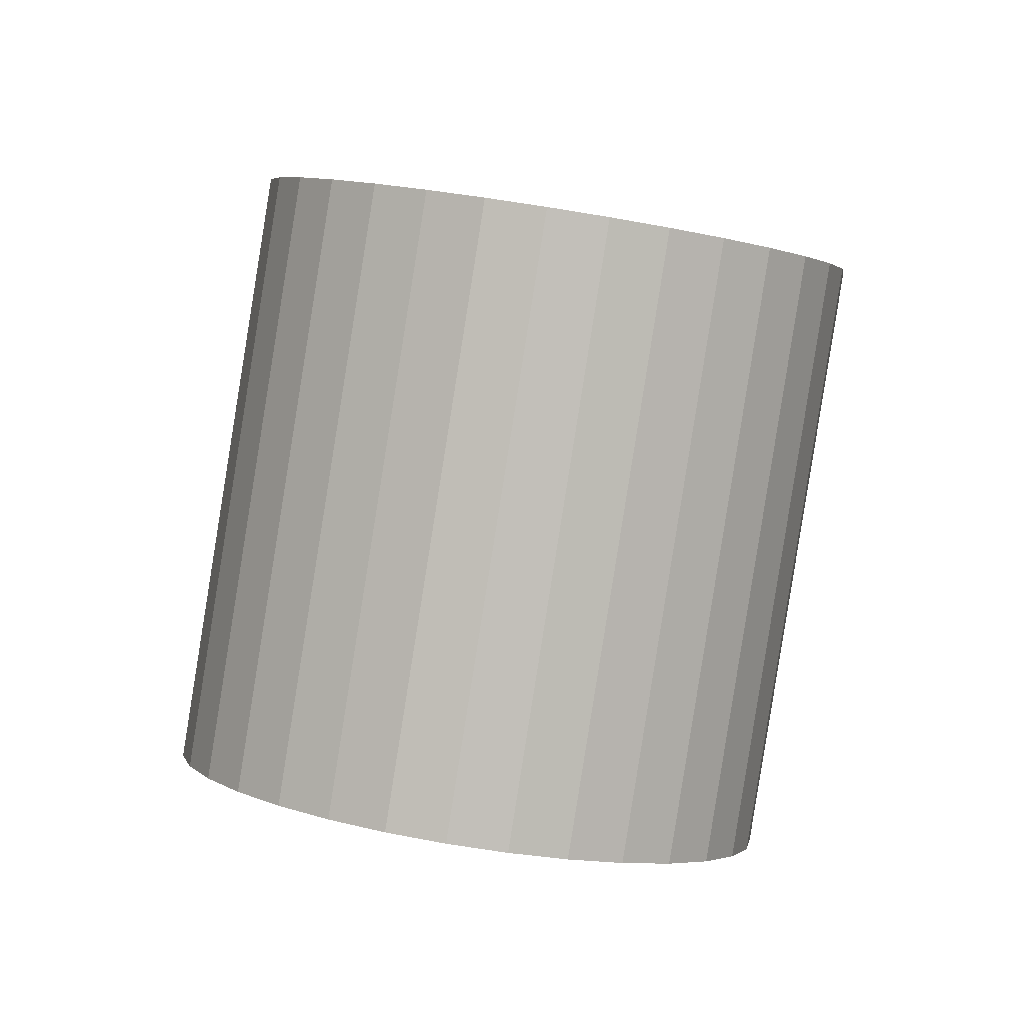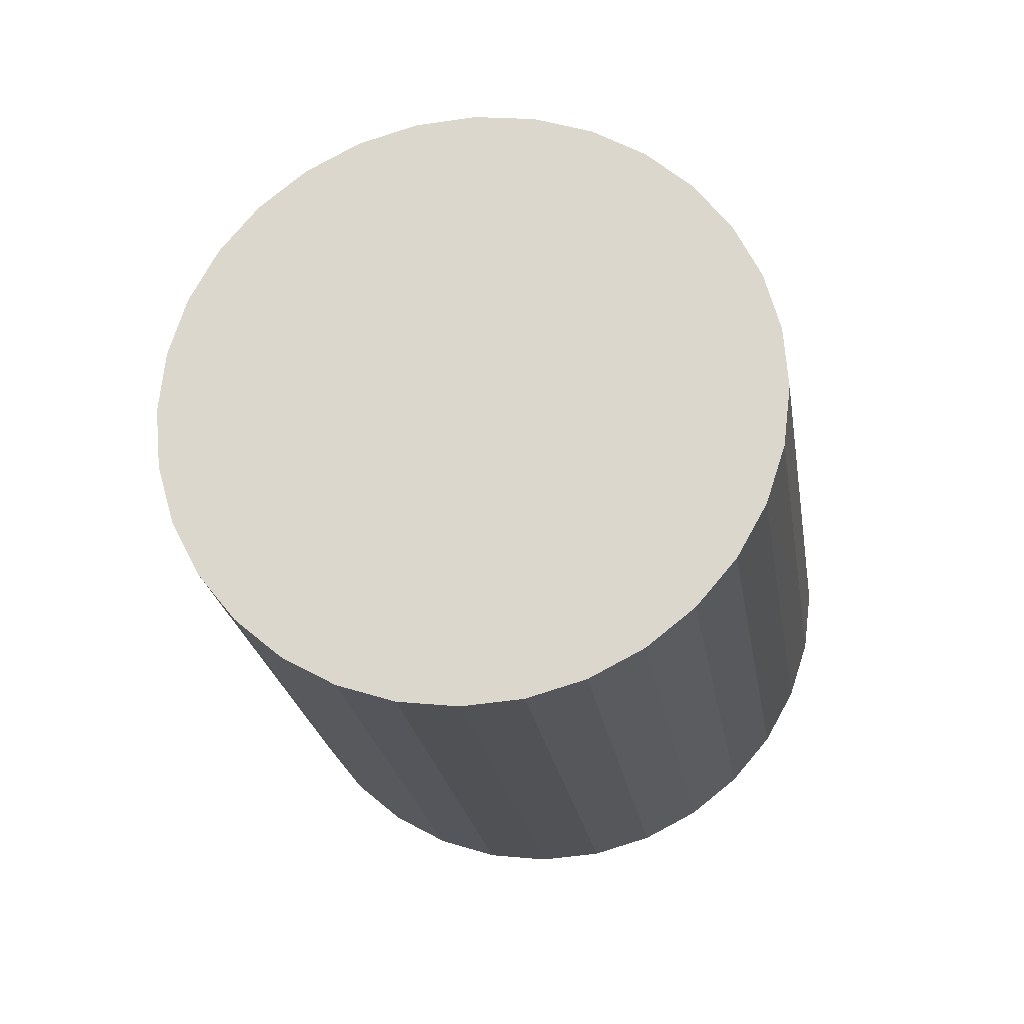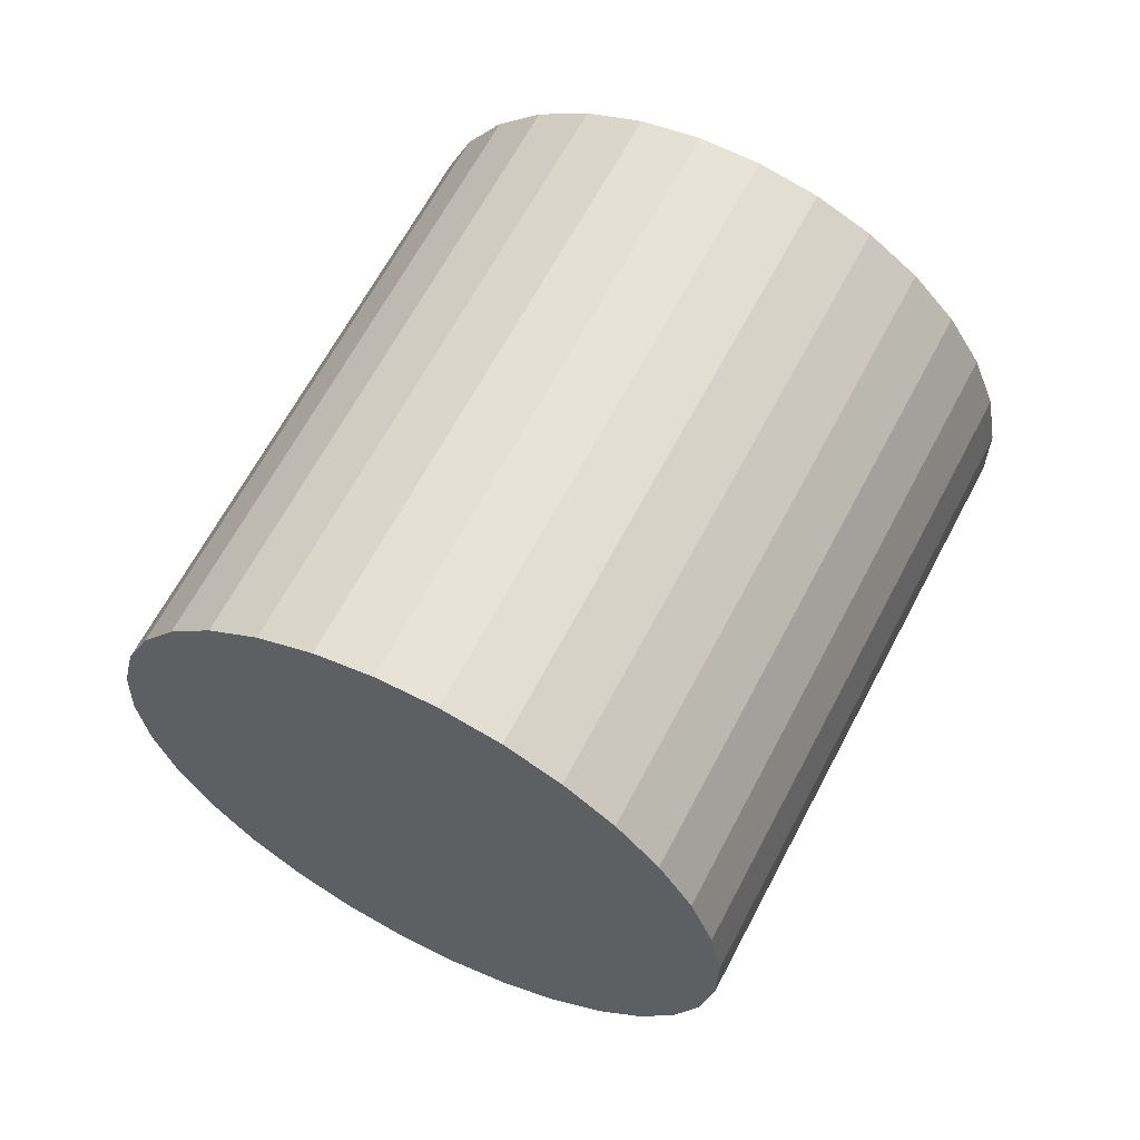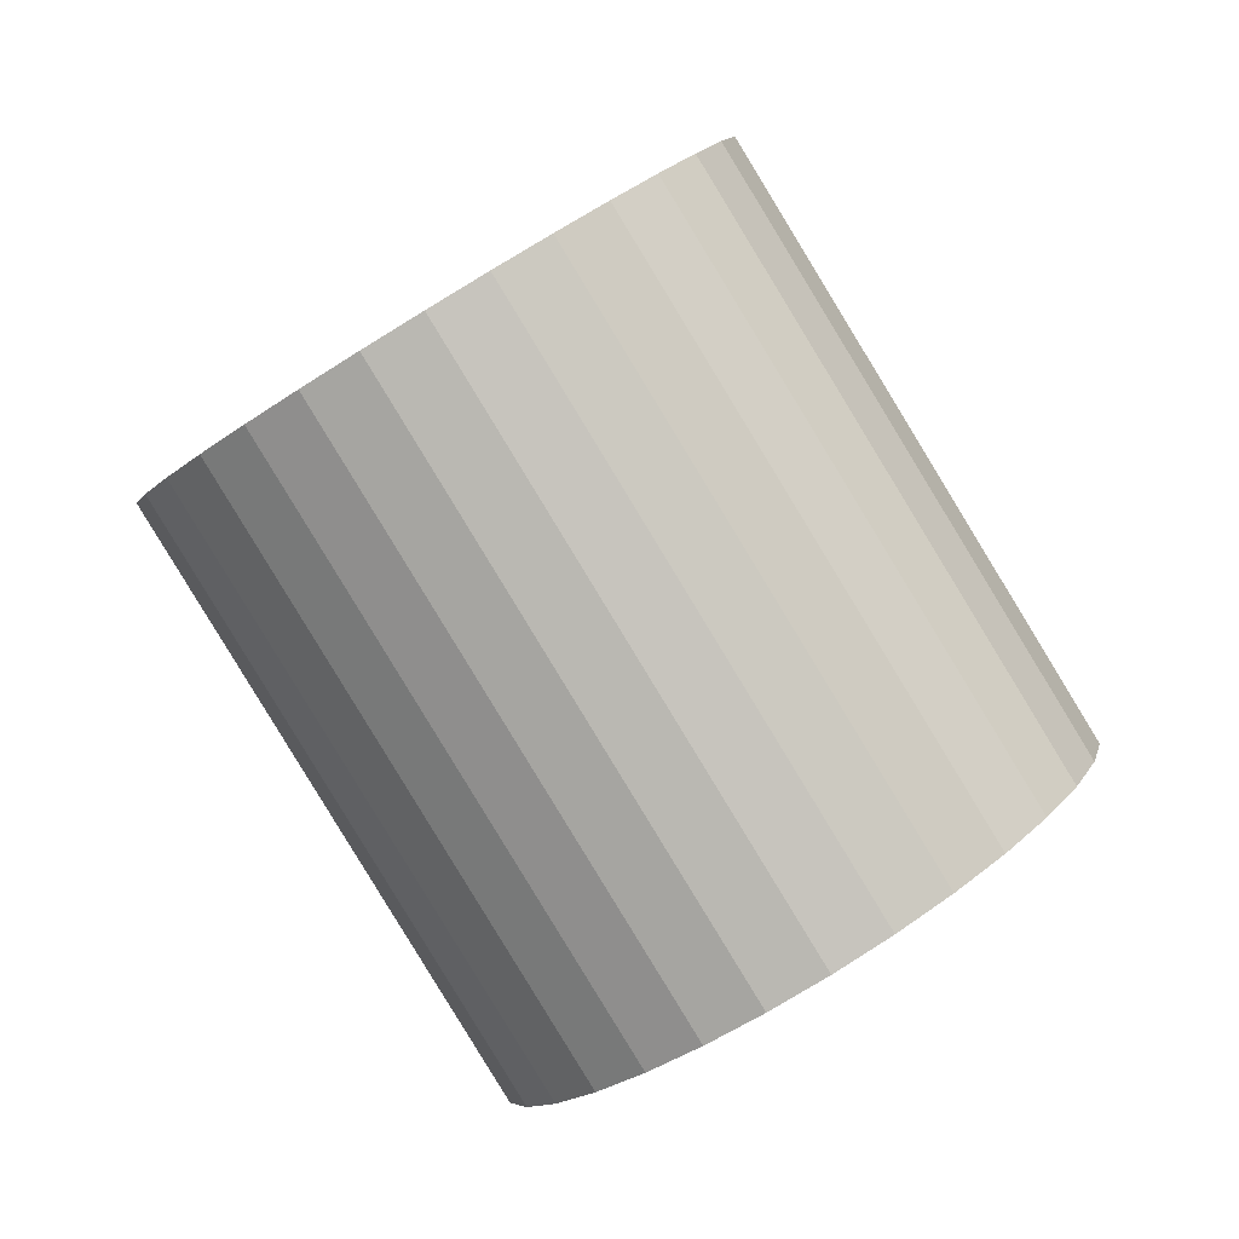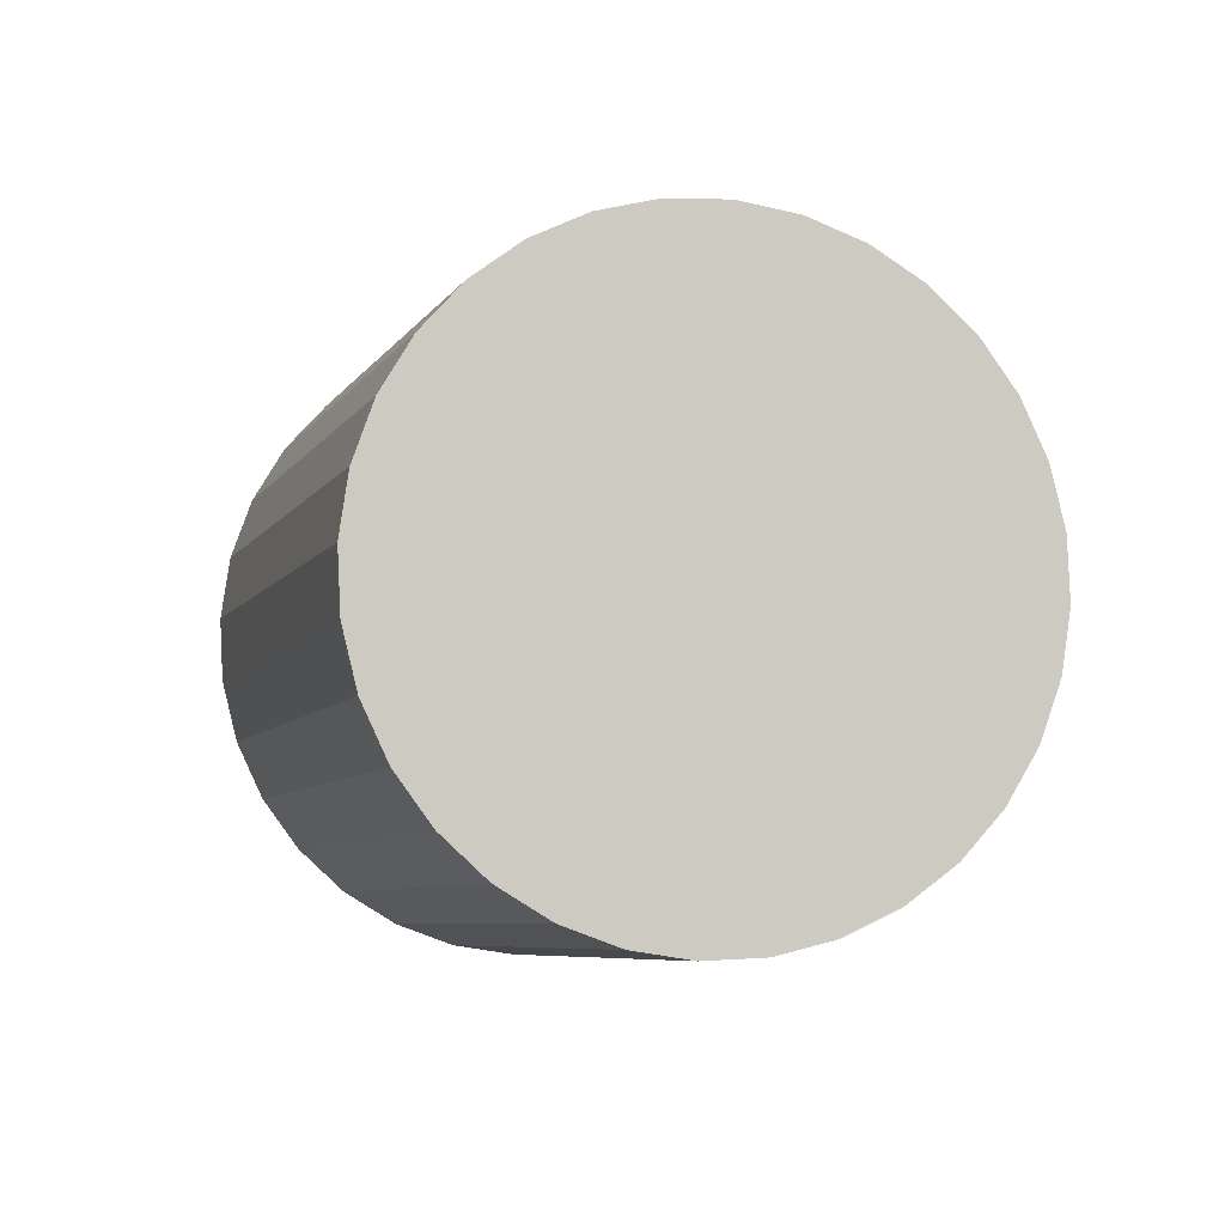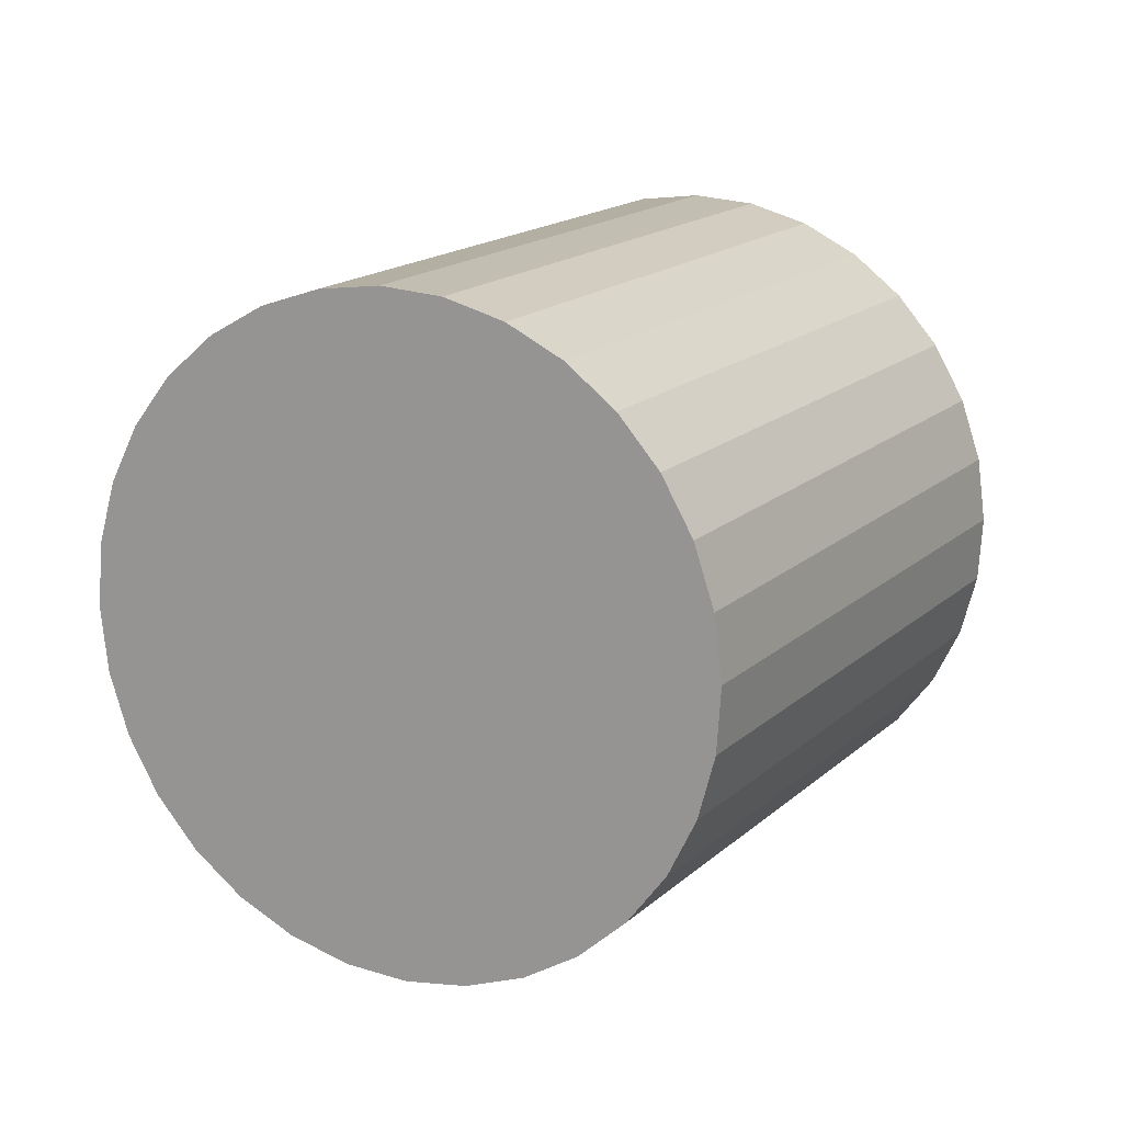
<metadata>
{"format":"obj","ext":"obj","renderer":"f3d","projection":"perspective","resolution":1024,"background":"white","views":[{"elev":35.2,"azim":-24.3,"up":"+Y"},{"elev":36.8,"azim":153.6,"up":"+Y"},{"elev":-47.7,"azim":82.4,"up":"+Y"},{"elev":15.9,"azim":-113.4,"up":"+Y"},{"elev":-66.3,"azim":-70.6,"up":"+Y"},{"elev":-12.8,"azim":-172.4,"up":"+Z"}]}
</metadata>
<code>
o Cylinder
v 0.1106 -3.931 -0.7304
v 2.489 1.63 -3.468
v 0.5645 -3.896 -0.2654
v 2.943 1.665 -3.003
v 0.9308 -3.793 0.2625
v 3.309 1.768 -2.475
v 1.196 -3.625 0.8328
v 3.574 1.936 -1.905
v 1.349 -3.4 1.424
v 3.727 2.161 -1.314
v 1.384 -3.125 2.013
v 3.762 2.436 -0.7249
v 1.3 -2.812 2.577
v 3.678 2.75 -0.1608
v 1.101 -2.472 3.094
v 3.479 3.09 0.3569
v 0.793 -2.118 3.546
v 3.171 3.443 0.8083
v 0.3891 -1.764 3.913
v 2.767 3.797 1.176
v -0.09557 -1.424 4.183
v 2.283 4.137 1.446
v -0.6424 -1.111 4.345
v 1.736 4.451 1.608
v -1.23 -0.8358 4.392
v 1.148 4.725 1.655
v -1.837 -0.6103 4.324
v 0.5411 4.951 1.586
v -2.439 -0.4428 4.141
v -0.06061 5.118 1.404
v -3.013 -0.3396 3.852
v -0.6345 5.222 1.115
v -3.536 -0.3048 3.468
v -1.158 5.256 0.7304
v -3.99 -0.3396 3.003
v -1.612 5.222 0.2654
v -4.357 -0.4428 2.475
v -1.979 5.118 -0.2625
v -4.621 -0.6103 1.905
v -2.243 4.951 -0.8328
v -4.774 -0.8358 1.314
v -2.396 4.725 -1.424
v -4.81 -1.111 0.7249
v -2.432 4.451 -2.013
v -4.726 -1.424 0.1608
v -2.348 4.137 -2.577
v -4.526 -1.764 -0.3569
v -2.148 3.797 -3.094
v -4.219 -2.118 -0.8083
v -1.841 3.443 -3.546
v -3.815 -2.472 -1.176
v -1.437 3.09 -3.913
v -3.33 -2.812 -1.446
v -0.9522 2.75 -4.183
v -2.783 -3.125 -1.608
v -0.4053 2.436 -4.345
v -2.195 -3.4 -1.655
v 0.1826 2.161 -4.392
v -1.589 -3.625 -1.586
v 0.7892 1.936 -4.324
v -0.9871 -3.793 -1.404
v 1.391 1.768 -4.141
v -0.4133 -3.896 -1.115
v 1.965 1.665 -3.852
f 2 3 1
f 4 5 3
f 6 7 5
f 8 9 7
f 10 11 9
f 12 13 11
f 14 15 13
f 16 17 15
f 18 19 17
f 20 21 19
f 22 23 21
f 24 25 23
f 26 27 25
f 28 29 27
f 30 31 29
f 32 33 31
f 34 35 33
f 36 37 35
f 38 39 37
f 40 41 39
f 42 43 41
f 44 45 43
f 46 47 45
f 48 49 47
f 50 51 49
f 52 53 51
f 54 55 53
f 56 57 55
f 58 59 57
f 60 61 59
f 54 38 22
f 62 63 61
f 64 1 63
f 15 31 47
f 2 4 3
f 4 6 5
f 6 8 7
f 8 10 9
f 10 12 11
f 12 14 13
f 14 16 15
f 16 18 17
f 18 20 19
f 20 22 21
f 22 24 23
f 24 26 25
f 26 28 27
f 28 30 29
f 30 32 31
f 32 34 33
f 34 36 35
f 36 38 37
f 38 40 39
f 40 42 41
f 42 44 43
f 44 46 45
f 46 48 47
f 48 50 49
f 50 52 51
f 52 54 53
f 54 56 55
f 56 58 57
f 58 60 59
f 60 62 61
f 6 4 2
f 2 64 6
f 64 62 6
f 62 60 58
f 58 56 54
f 54 52 50
f 50 48 54
f 48 46 54
f 46 44 38
f 44 42 38
f 42 40 38
f 38 36 34
f 34 32 30
f 30 28 26
f 26 24 22
f 22 20 18
f 18 16 22
f 16 14 22
f 14 12 10
f 10 8 6
f 62 58 6
f 58 54 6
f 38 34 22
f 34 30 22
f 30 26 22
f 14 10 22
f 10 6 22
f 54 46 38
f 6 54 22
f 62 64 63
f 64 2 1
f 63 1 3
f 3 5 7
f 7 9 11
f 11 13 7
f 13 15 7
f 15 17 19
f 19 21 15
f 21 23 15
f 23 25 31
f 25 27 31
f 27 29 31
f 31 33 35
f 35 37 39
f 39 41 43
f 43 45 47
f 47 49 51
f 51 53 55
f 55 57 63
f 57 59 63
f 59 61 63
f 63 3 7
f 31 35 47
f 35 39 47
f 39 43 47
f 47 51 63
f 51 55 63
f 63 7 15
f 15 23 31
f 63 15 47

</code>
